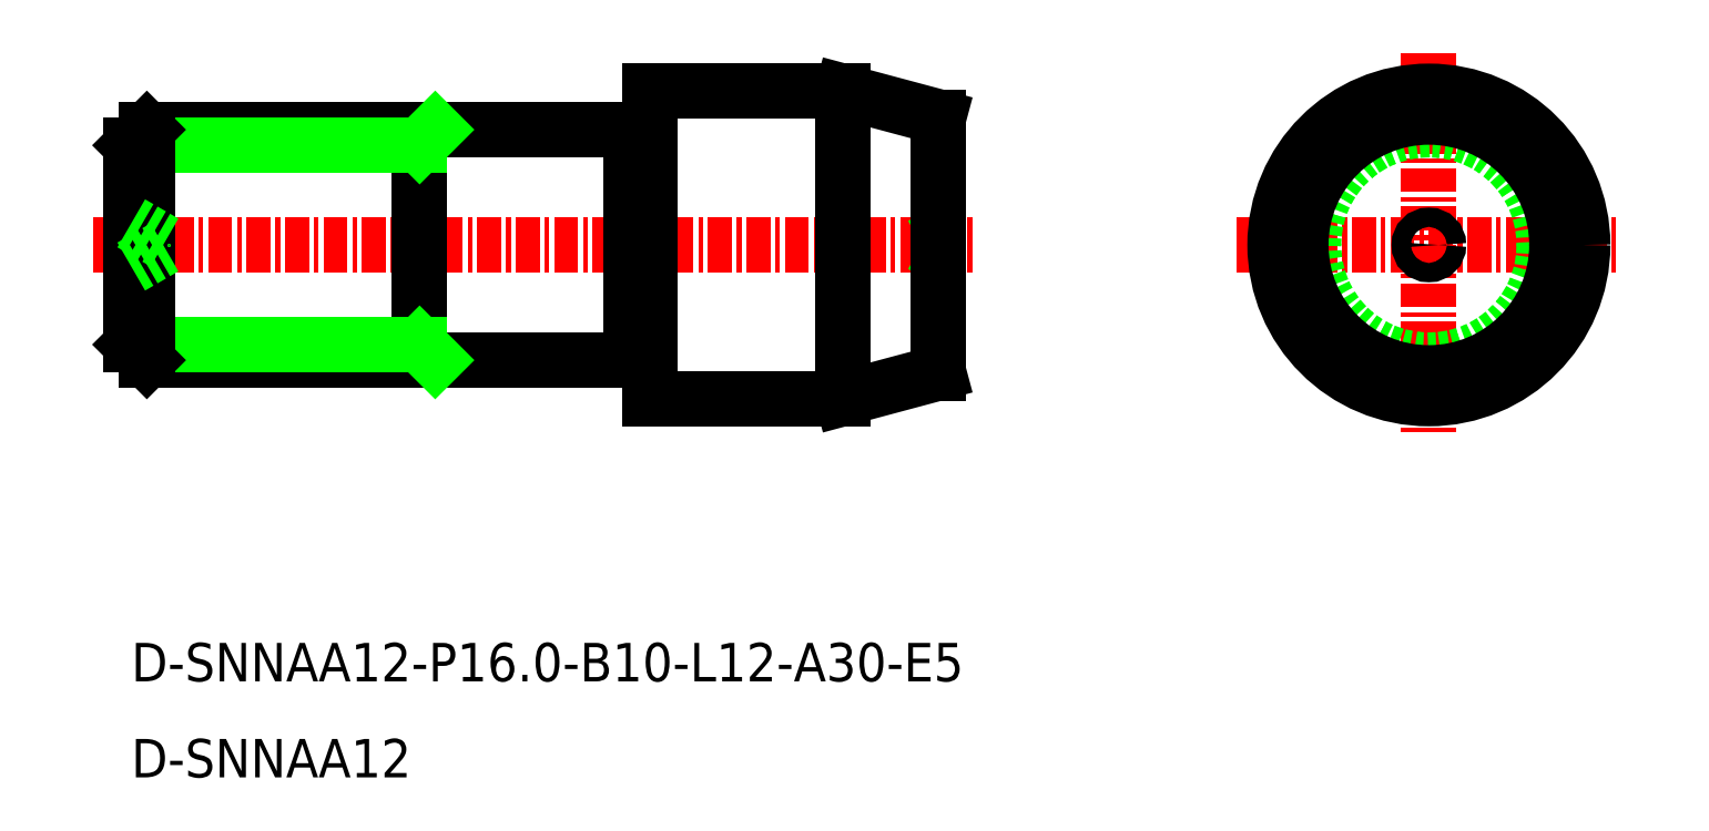
<metadata>
{"format":"dxf","ext":"dxf","renderer":"ezdxf+matplotlib","layout":"modelspace","background":"white","min_lineweight":24,"dpi":150}
</metadata>
<code>
0
SECTION
2
ENTITIES
0
LINE
8
CENTER
10
-2047
20
-749.7
30
0
11
-2001
21
-749.7
31
0
0
LINE
8
CENTER
10
-1987
20
-749.7
30
0
11
-1967
21
-749.7
31
0
0
LINE
8
CENTER
10
-1977
20
-739.7
30
0
11
-1977
21
-759.7
31
0
0
LINE
8
0
10
-2008
20
-757.7
30
0
11
-2003
21
-756.3
31
0
0
LINE
8
0
10
-2008
20
-741.7
30
0
11
-2003
21
-743
31
0
0
LINE
8
0
10
-2030
20
-743.7
30
0
11
-2030
21
-755.7
31
0
0
LINE
8
0
10
-2030
20
-755.7
30
0
11
-2019
21
-755.7
31
0
0
LINE
8
0
10
-2030
20
-743.7
30
0
11
-2019
21
-743.7
31
0
0
LINE
8
0
10
-2030
20
-743.7
30
0
11
-2044
21
-743.7
31
0
0
LINE
8
0
10
-2030
20
-755.7
30
0
11
-2044
21
-755.7
31
0
0
CIRCLE
8
0
10
-1977
20
-749.7
30
0
40
6
0
LINE
8
0
10
-2018
20
-757.7
30
0
11
-2018
21
-741.7
31
0
0
LINE
8
0
10
-2030
20
-744.5
30
0
11
-2045
21
-744.5
31
0
0
LINE
8
0
10
-2030
20
-754.8
30
0
11
-2045
21
-754.8
31
0
0
LINE
8
0
10
-2045
20
-744.5
30
0
11
-2045
21
-754.8
31
0
0
LINE
8
0
10
-2044
20
-743.7
30
0
11
-2044
21
-755.7
31
0
0
LINE
8
0
10
-2044
20
-755.7
30
0
11
-2045
21
-754.8
31
0
0
LINE
8
0
10
-2044
20
-743.7
30
0
11
-2045
21
-744.5
31
0
0
LINE
8
0
10
-2019
20
-743.7
30
0
11
-2019
21
-755.7
31
0
0
CIRCLE
8
CENTER
10
-1977
20
-749.7
30
0
40
8
0
CIRCLE
8
CENTER
10
-1977
20
-749.7
30
0
40
0.5
0
LINE
8
0
10
-2045
20
-750.8
30
0
11
-2043
21
-749.7
31
0
0
LINE
8
0
10
-2045
20
-748.5
30
0
11
-2043
21
-749.7
31
0
0
LINE
8
0
10
-2003
20
-750.2
30
0
11
-2004
21
-749.7
31
0
0
LINE
8
0
10
-2003
20
-749.2
30
0
11
-2004
21
-749.7
31
0
0
TEXT
8
0
10
-2045
20
-772.4
30
0
40
2
1
D-SNNAA12-P16-B10-L12-A30-E5
0
TEXT
8
0
10
-2045
20
-777.4
30
0
40
2
1
D-SNNAA12
0
LINE
8
0
10
-2018
20
-741.7
30
0
11
-2008
21
-741.7
31
0
0
LINE
8
0
10
-2018
20
-757.7
30
0
11
-2008
21
-757.7
31
0
0
LINE
8
0
10
-2008
20
-757.7
30
0
11
-2008
21
-741.7
31
0
0
LINE
8
0
10
-2003
20
-756.3
30
0
11
-2003
21
-743
31
0
0
CIRCLE
8
CENTER
10
-1977
20
-749.7
30
0
40
6.66
0
LINE
8
0
10
-2018
20
-743.8
30
0
11
-2019
21
-743.8
31
0
0
LINE
8
0
10
-2018
20
-755.6
30
0
11
-2019
21
-755.6
31
0
0
LINE
8
0
10
-2029
20
-755.7
30
0
11
-2030
21
-754.8
31
0
0
LINE
8
0
10
-2029
20
-743.7
30
0
11
-2030
21
-744.5
31
0
0
ENDSEC
0
EOF

</code>
